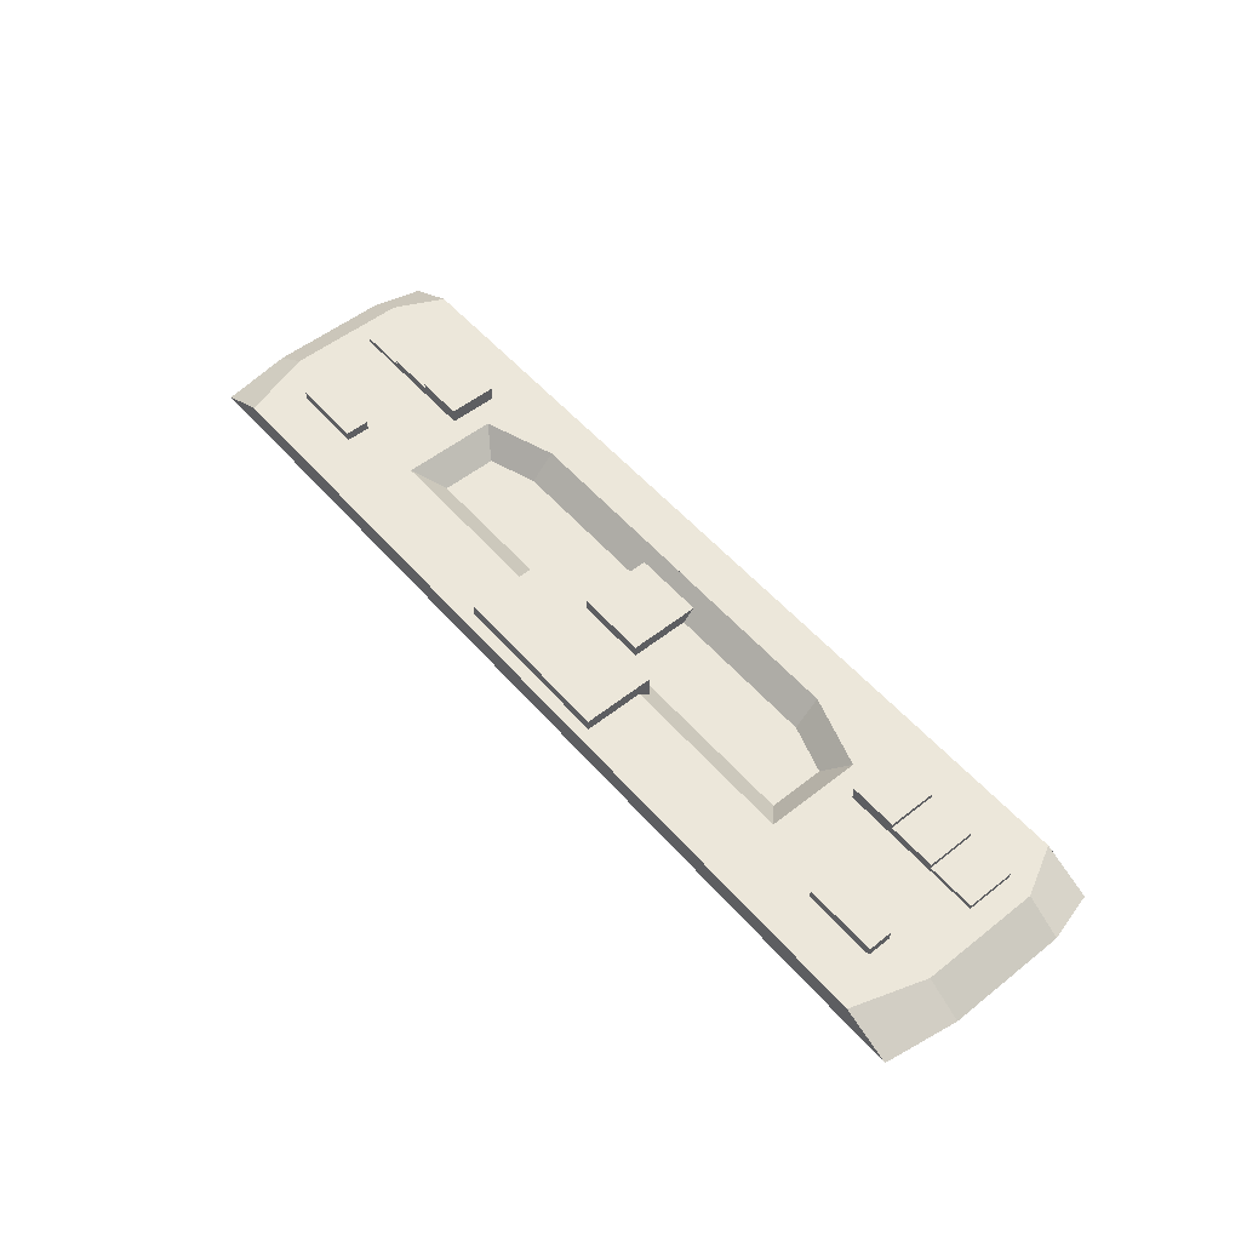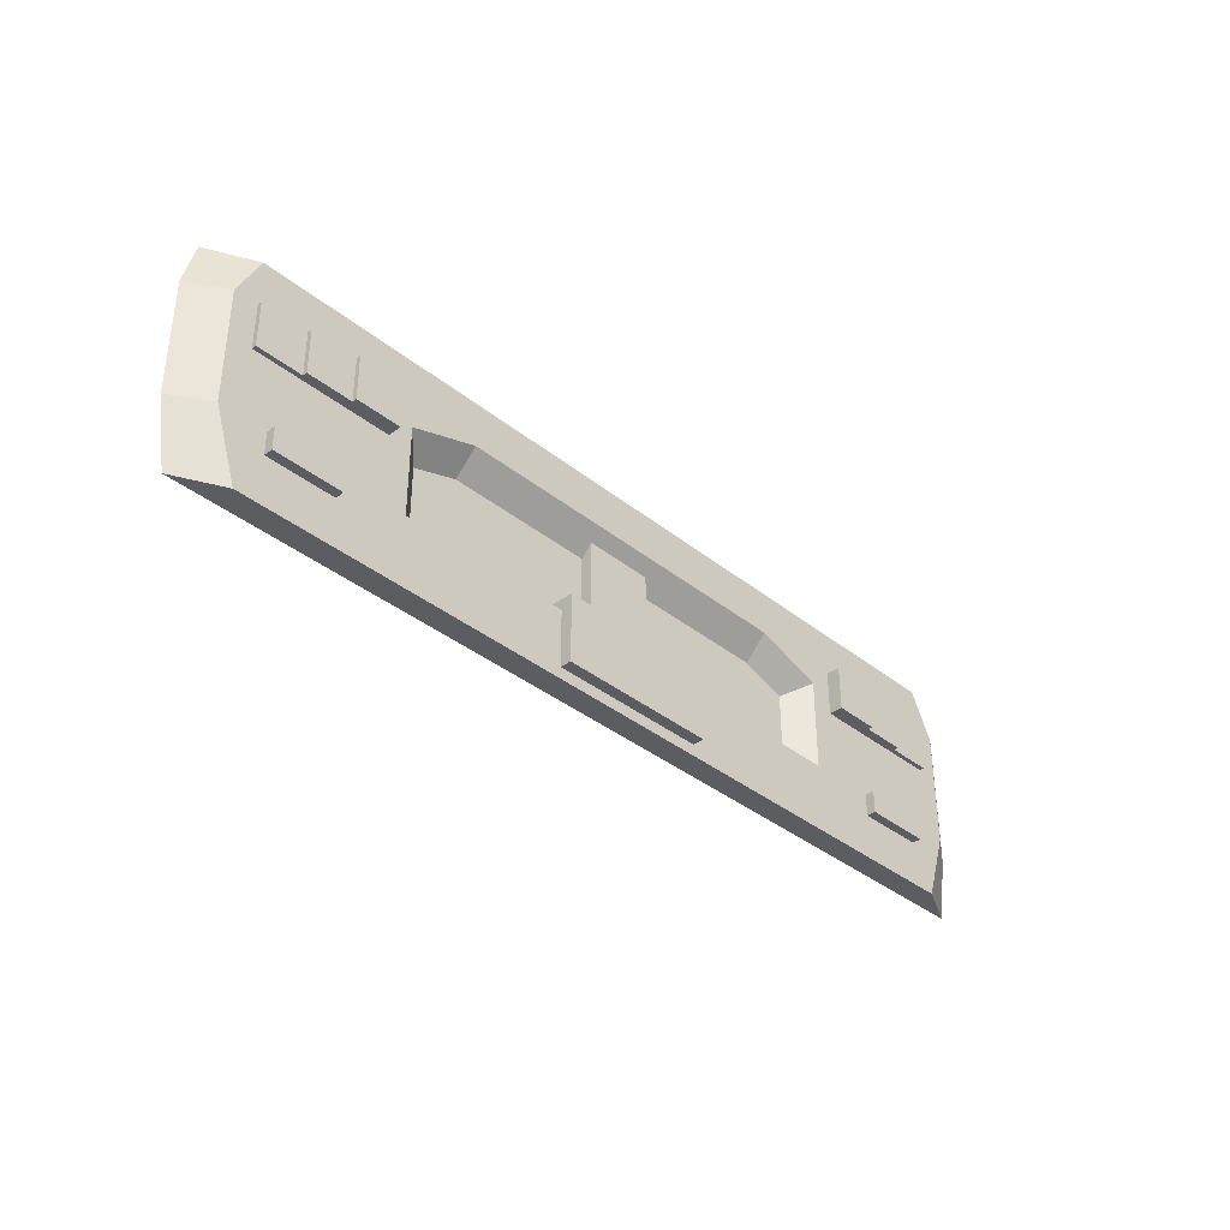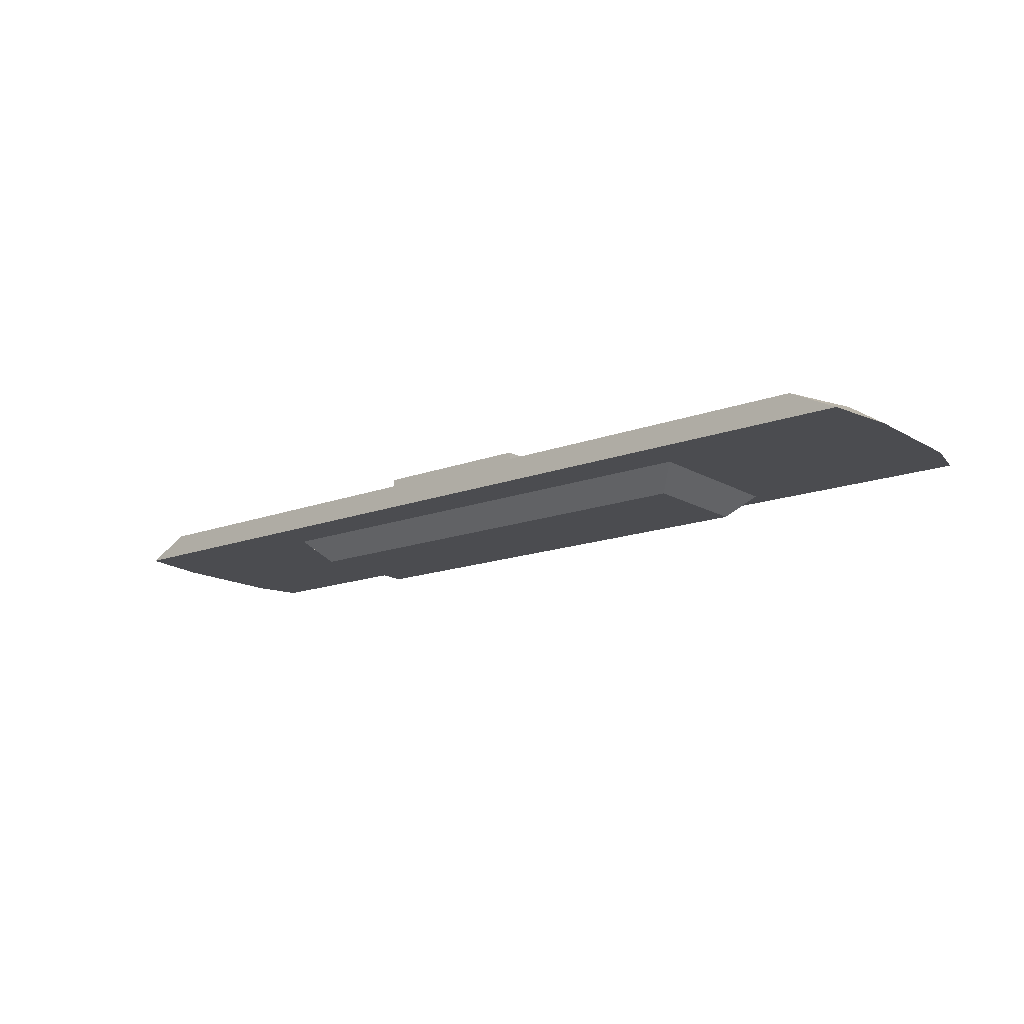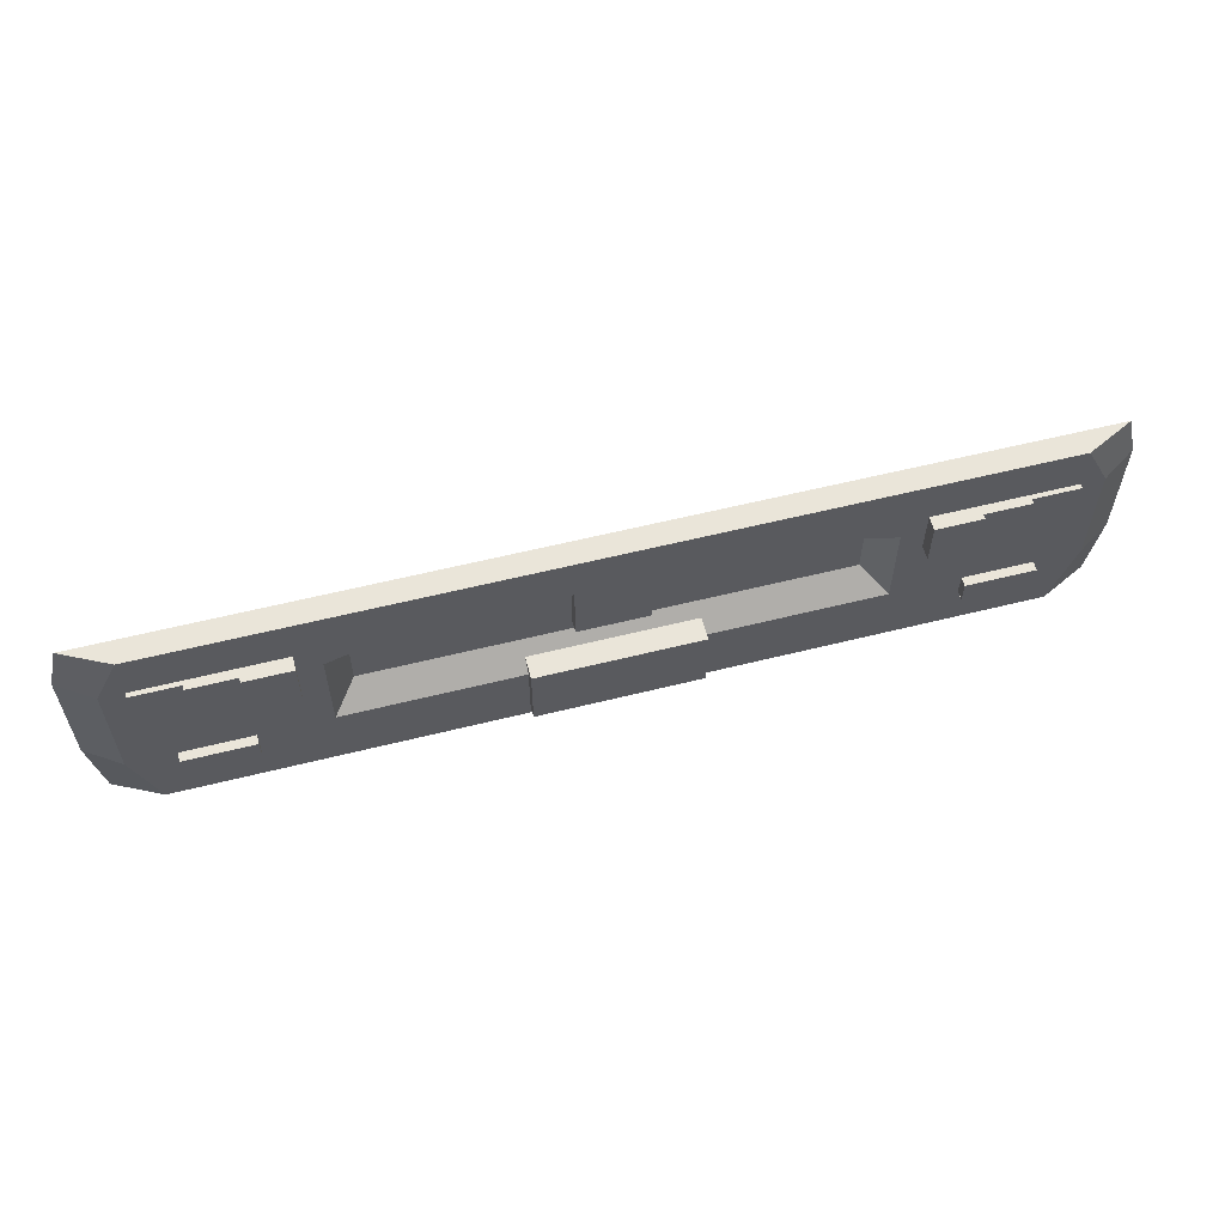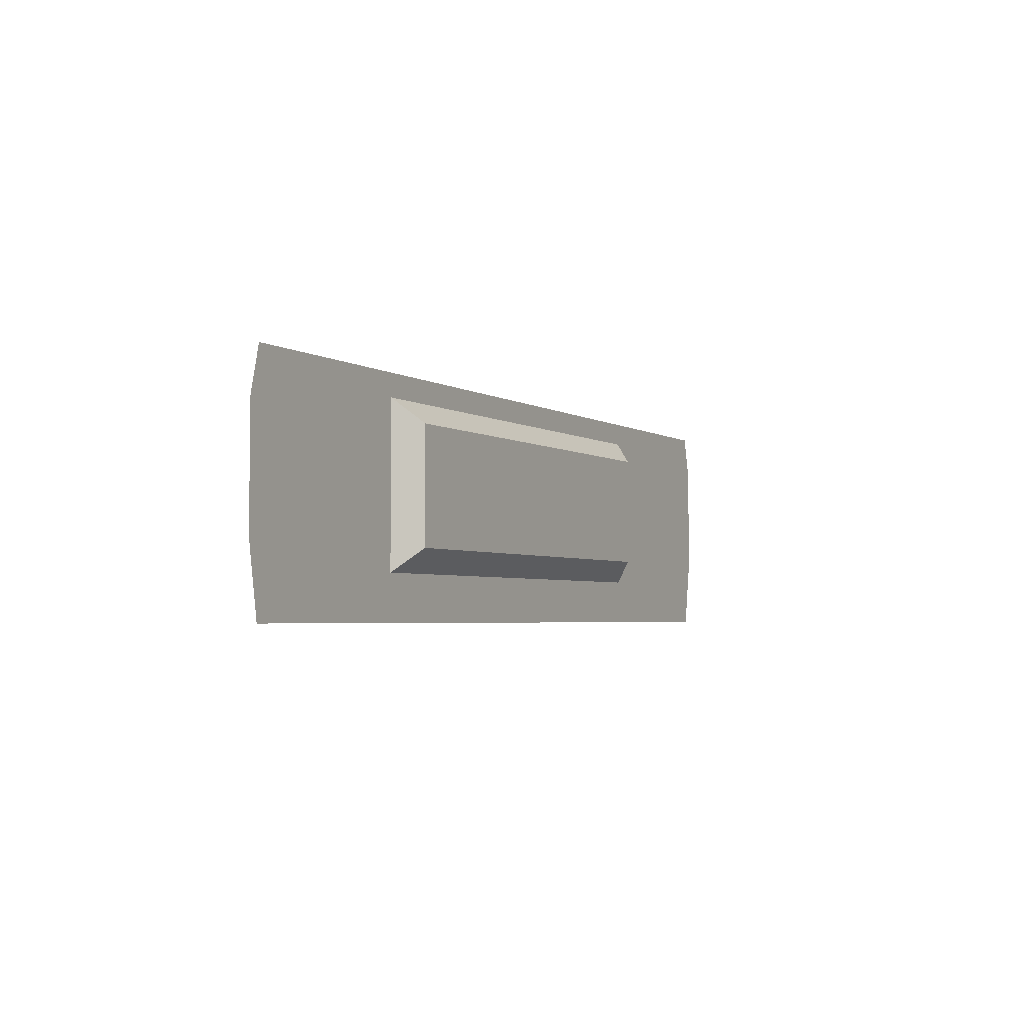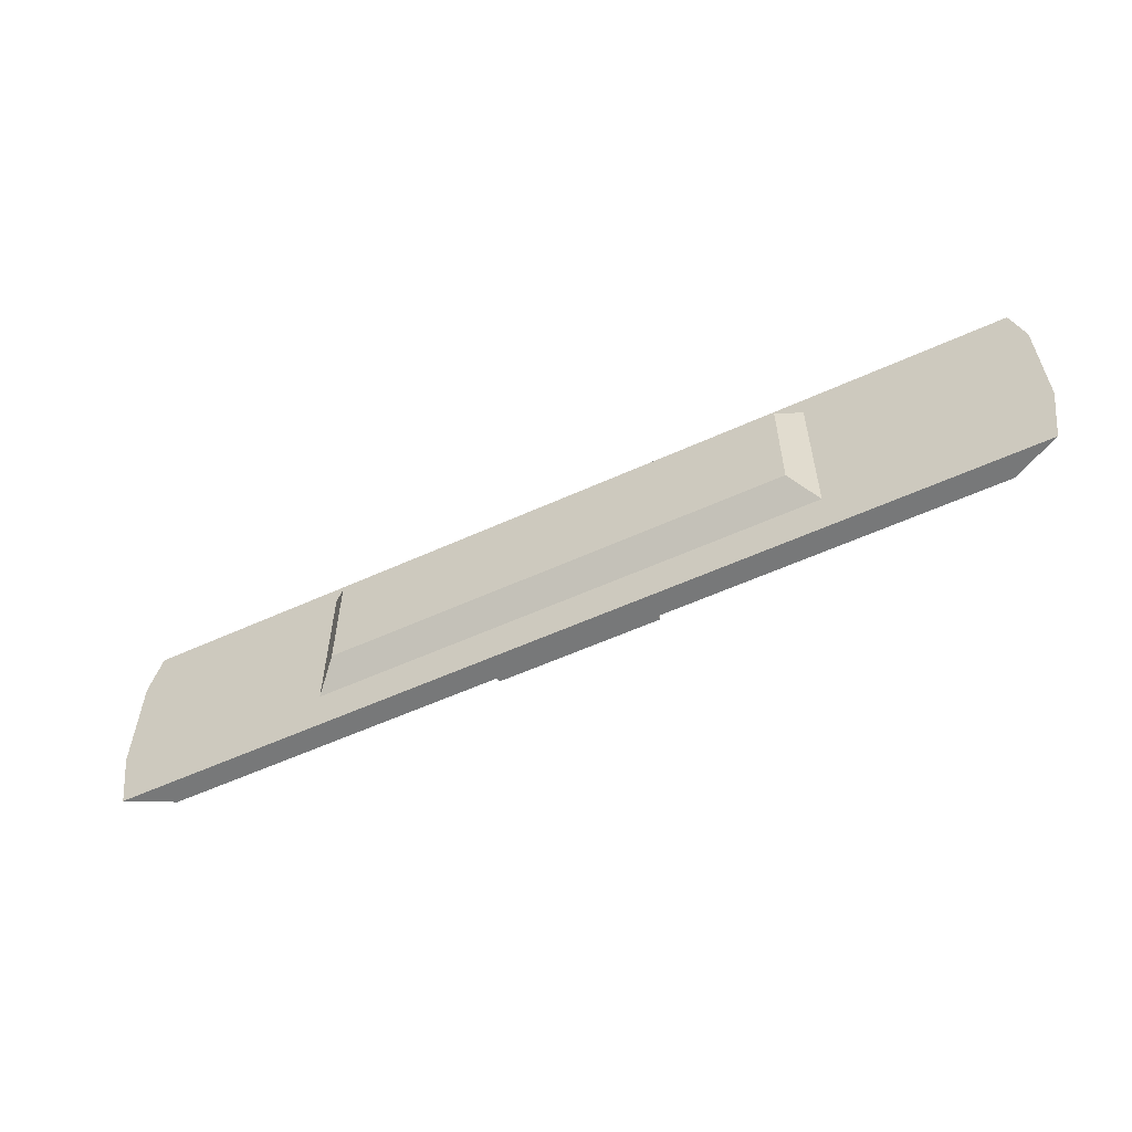
<metadata>
{"format":"obj","ext":"obj","renderer":"f3d","projection":"perspective","resolution":1024,"background":"white","views":[{"elev":53.6,"azim":50.0,"up":"+Z"},{"elev":-36.4,"azim":-46.1,"up":"+Y"},{"elev":-15.2,"azim":38.9,"up":"+Z"},{"elev":58.5,"azim":-14.5,"up":"+Y"},{"elev":-3.4,"azim":117.6,"up":"+Y"},{"elev":-57.4,"azim":-154.7,"up":"+Y"}]}
</metadata>
<code>
o &RightTurnLight_ff6600_FFC00_111
v -1.062 -0.125 0.05625
v -0.875 -0.125 0.05625
v -0.875 -0.1875 0.05625
v -1.062 -0.1875 0.05625
f 2 1 4 3
o &LeftTurnLight_ff6600_FFC00_111
v 0.875 -0.125 0.05625
v 1.062 -0.125 0.05625
v 1.062 -0.1875 0.05625
v 0.875 -0.1875 0.05625
f 6 5 8 7
o &RunningLight_FFFFA7_FFFFF_111
v 0.875 0.1875 0.05625
v 1 0.1875 0.05625
v 1 0.0625 0.05625
v 0.875 0.0625 0.05625
v 1 0.1875 0.04375
v 1.125 0.1875 0.04375
v 1.125 0.0625 0.04375
v 1 0.0625 0.04375
v -1 0.1875 0.05625
v -0.875 0.1875 0.05625
v -0.875 0.0625 0.05625
v -1 0.0625 0.05625
v -1.125 0.1875 0.04375
v -1 0.1875 0.04375
v -1 0.0625 0.04375
v -1.125 0.0625 0.04375
f 10 9 12 11
f 14 13 16 15
f 18 17 20 19
f 22 21 24 23
o &Headlight_FFFFA7_FFFFF_111
v 0.75 0.1875 0.06875
v 0.875 0.1875 0.06875
v 0.875 0.0625 0.06875
v 0.75 0.0625 0.06875
v -0.875 0.1875 0.06875
v -0.75 0.1875 0.06875
v -0.75 0.0625 0.06875
v -0.875 0.0625 0.06875
f 26 25 28 27
f 30 29 32 31
o bumper_F
v -1.281 -0.125 -0.03125
v -1.188 -0.125 0.03125
v 1.188 -0.125 0.03125
v 1.281 -0.125 -0.03125
v 1.25 -0.3125 -0.03125
v 1.125 -0.3125 0.03125
v -1.125 -0.3125 0.03125
v -1.25 -0.3125 -0.03125
v -0.2188 -0.09375 -0
v -0.2188 -0.09375 0.0625
v 0.2188 -0.09375 0.0625
v 0.2188 -0.09375 0
v 0.2188 -0.2812 0
v 0.2188 -0.2812 0.0625
v -0.2188 -0.2812 0.0625
v -0.2188 -0.2812 -0
v 0.625 0.1875 -0.03125
v 0.6875 0.1875 0.03125
v 1.188 0.1875 0.03125
v 1.281 0.1875 -0.03125
v 1.281 -0.125 -0.03125
v 1.188 -0.125 0.03125
v 0.6875 -0.125 0.03125
v 0.625 -0.125 -0.03125
v -1.281 0.1875 -0.03125
v -1.188 0.1875 0.03125
v -0.6875 0.1875 0.03125
v -0.625 0.1875 -0.03125
v -0.625 -0.125 -0.03125
v -0.6875 -0.125 0.03125
v -1.188 -0.125 0.03125
v -1.281 -0.125 -0.03125
v -1.25 0.3125 -0.03125
v -1.125 0.3125 0.03125
v 1.125 0.3125 0.03125
v 1.25 0.3125 -0.03125
v 1.281 0.1875 -0.03125
v 1.188 0.1875 0.03125
v -1.188 0.1875 0.03125
v -1.281 0.1875 -0.03125
v 0.75 0.1875 0.00625
v 0.75 0.1875 0.06875
v 0.875 0.1875 0.06875
v 0.875 0.1875 0.00625
v 0.875 0.0625 0.00625
v 0.875 0.0625 0.06875
v 0.75 0.0625 0.06875
v 0.75 0.0625 0.00625
v 0.875 0.1875 -0.00625
v 0.875 0.1875 0.05625
v 1 0.1875 0.05625
v 1 0.1875 -0.00625
v 1 0.0625 -0.00625
v 1 0.0625 0.05625
v 0.875 0.0625 0.05625
v 0.875 0.0625 -0.00625
v 1 0.1875 -0.01875
v 1 0.1875 0.04375
v 1.125 0.1875 0.04375
v 1.125 0.1875 -0.01875
v 1.125 0.0625 -0.01875
v 1.125 0.0625 0.04375
v 1 0.0625 0.04375
v 1 0.0625 -0.01875
v -0.875 0.1875 0.00625
v -0.875 0.1875 0.06875
v -0.75 0.1875 0.06875
v -0.75 0.1875 0.00625
v -0.75 0.0625 0.00625
v -0.75 0.0625 0.06875
v -0.875 0.0625 0.06875
v -0.875 0.0625 0.00625
v -1 0.1875 -0.00625
v -1 0.1875 0.05625
v -0.875 0.1875 0.05625
v -0.875 0.1875 -0.00625
v -0.875 0.0625 -0.00625
v -0.875 0.0625 0.05625
v -1 0.0625 0.05625
v -1 0.0625 -0.00625
v -1.125 0.1875 -0.01875
v -1.125 0.1875 0.04375
v -1 0.1875 0.04375
v -1 0.1875 -0.01875
v -1 0.0625 -0.01875
v -1 0.0625 0.04375
v -1.125 0.0625 0.04375
v -1.125 0.0625 -0.01875
v -1.062 -0.125 -0.00625
v -1.062 -0.125 0.05625
v -0.875 -0.125 0.05625
v -0.875 -0.125 -0.00625
v -0.875 -0.1875 -0.00625
v -0.875 -0.1875 0.05625
v -1.062 -0.1875 0.05625
v -1.062 -0.1875 -0.00625
v 0.875 -0.125 -0.00625
v 0.875 -0.125 0.05625
v 1.062 -0.125 0.05625
v 1.062 -0.125 -0.00625
v 1.062 -0.1875 -0.00625
v 1.062 -0.1875 0.05625
v 0.875 -0.1875 0.05625
v 0.875 -0.1875 -0.00625
v -0.625 0.1875 -0.09375
v -0.6875 0.25 -0.03125
v 0.6875 0.25 -0.03125
v 0.625 0.1875 -0.09375
v 0.625 -0.125 -0.09375
v 0.6875 -0.1875 -0.03125
v -0.6875 -0.1875 -0.03125
v -0.625 -0.125 -0.09375
v -0.09375 0.1562 -0.0625
v -0.09375 0.1562 -0
v 0.09375 0.1562 0
v 0.09375 0.1562 -0.0625
v 0.09375 -0.03125 -0.0625
v 0.09375 -0.03125 0
v -0.09375 -0.03125 -0
v -0.09375 -0.03125 -0.0625
v 0.5 0.1875 -0.03125
v 0.5 0.1875 0.03125
v 0.6875 0.1875 0.03125
v 0.6875 0.1875 -0.03125
v 0.6875 0.0625 -0.03125
v 0.6875 0.125 0.03125
v 0.5 0.1875 0.03125
v 0.5 0.125 -0.03125
v -0.6875 0.1875 -0.03125
v -0.6875 0.1875 0.03125
v -0.5 0.1875 0.03125
v -0.5 0.1875 -0.03125
v -0.5 0.125 -0.03125
v -0.5 0.1875 0.03125
v -0.6875 0.125 0.03125
v -0.6875 0.0625 -0.03125
v -0.5 0.1875 -0.03125
v -0.5 0.1875 0.03125
v 0.5 0.1875 0.03125
v 0.5 0.1875 -0.03125
v 0.5 0.125 -0.03125
v 0.5 0.1875 0.03125
v -0.5 0.1875 0.03125
v -0.5 0.125 -0.03125
v -0.6875 -0.0625 -0.03125
v -0.6875 -0.125 0.03125
v 0.6875 -0.125 0.03125
v 0.6875 -0.0625 -0.03125
v 0.6875 -0.125 -0.03125
v 0.6875 -0.125 0.03125
v -0.6875 -0.125 0.03125
v -0.6875 -0.125 -0.03125
f 33 34 35 36
f 37 38 39 40
f 34 33 40 39
f 36 35 38 37
f 35 34 39 38
f 33 36 37 40
f 41 42 43 44
f 45 46 47 48
f 42 41 48 47
f 44 43 46 45
f 43 42 47 46
f 41 44 45 48
f 49 50 51 52
f 53 54 55 56
f 50 49 56 55
f 52 51 54 53
f 51 50 55 54
f 49 52 53 56
f 57 58 59 60
f 61 62 63 64
f 58 57 64 63
f 60 59 62 61
f 59 58 63 62
f 57 60 61 64
f 65 66 67 68
f 69 70 71 72
f 66 65 72 71
f 68 67 70 69
f 67 66 71 70
f 65 68 69 72
f 73 74 75 76
f 77 78 79 80
f 74 73 80 79
f 76 75 78 77
f 73 76 77 80
f 81 82 83 84
f 85 86 87 88
f 82 81 88 87
f 84 83 86 85
f 81 84 85 88
f 89 90 91 92
f 93 94 95 96
f 90 89 96 95
f 92 91 94 93
f 89 92 93 96
f 97 98 99 100
f 101 102 103 104
f 98 97 104 103
f 100 99 102 101
f 97 100 101 104
f 105 106 107 108
f 109 110 111 112
f 106 105 112 111
f 108 107 110 109
f 105 108 109 112
f 113 114 115 116
f 117 118 119 120
f 114 113 120 119
f 116 115 118 117
f 113 116 117 120
f 121 122 123 124
f 125 126 127 128
f 122 121 128 127
f 124 123 126 125
f 121 124 125 128
f 129 130 131 132
f 133 134 135 136
f 130 129 136 135
f 132 131 134 133
f 129 132 133 136
f 137 138 139 140
f 141 142 143 144
f 138 137 144 143
f 140 139 142 141
f 139 138 143 142
f 137 140 141 144
f 145 146 147 148
f 149 150 151 152
f 146 145 152 151
f 148 147 150 149
f 147 146 151 150
f 145 148 149 152
f 153 154 155 156
f 157 158 159 160
f 154 153 160 159
f 156 155 158 157
f 155 154 159 158
f 153 156 157 160
f 161 162 163 164
f 165 166 167 168
f 162 161 168 167
f 164 163 166 165
f 163 162 167 166
f 161 164 165 168
f 169 170 171 172
f 173 174 175 176
f 170 169 176 175
f 172 171 174 173
f 171 170 175 174
f 169 172 173 176
f 177 178 179 180
f 181 182 183 184
f 178 177 184 183
f 180 179 182 181
f 179 178 183 182
f 177 180 181 184

</code>
